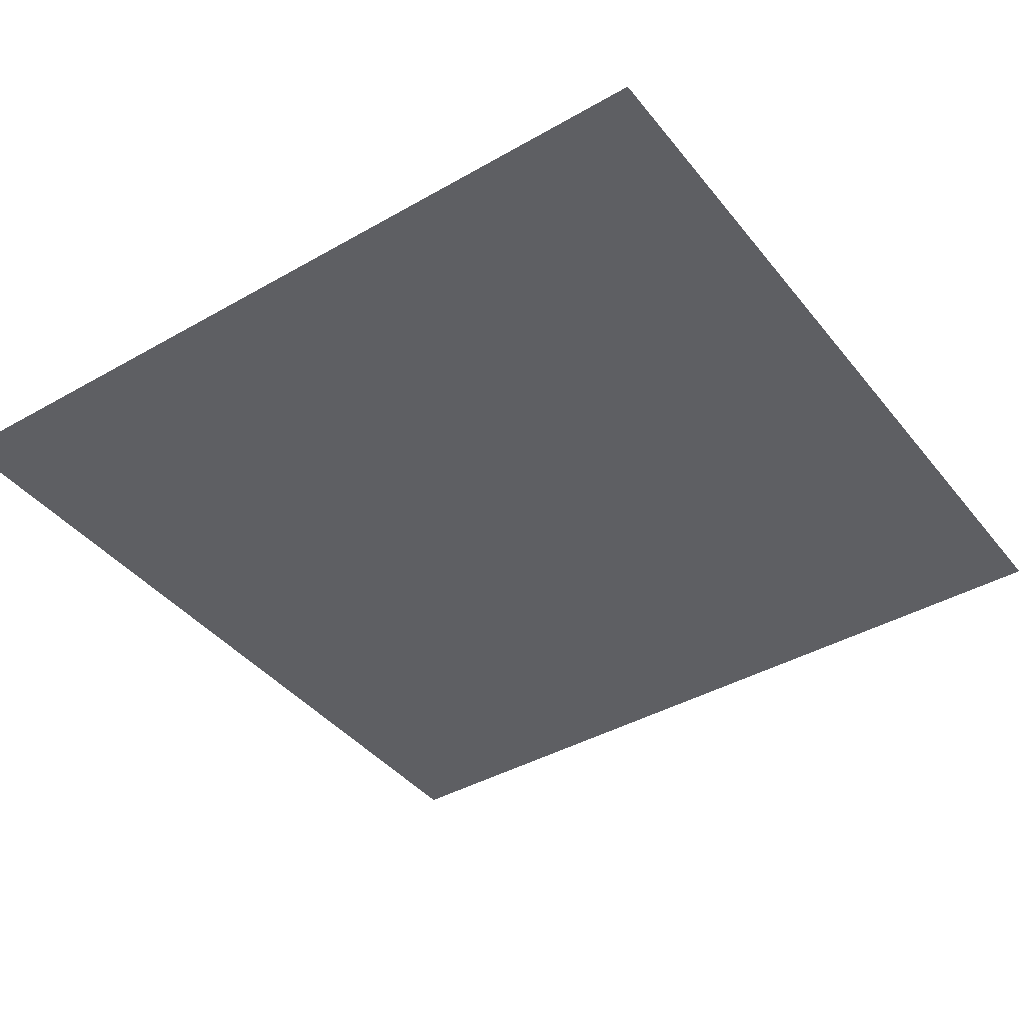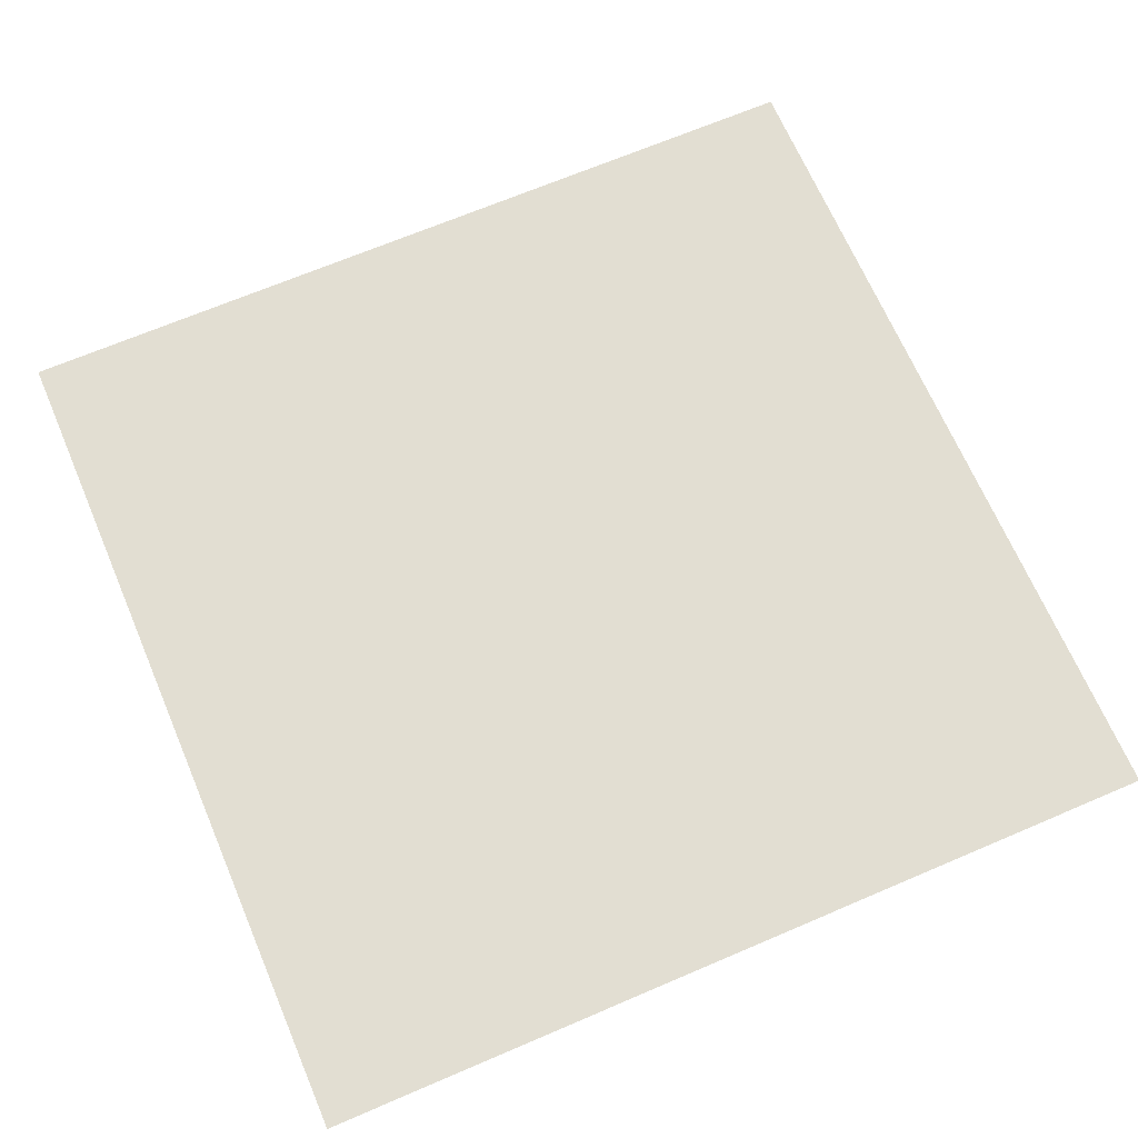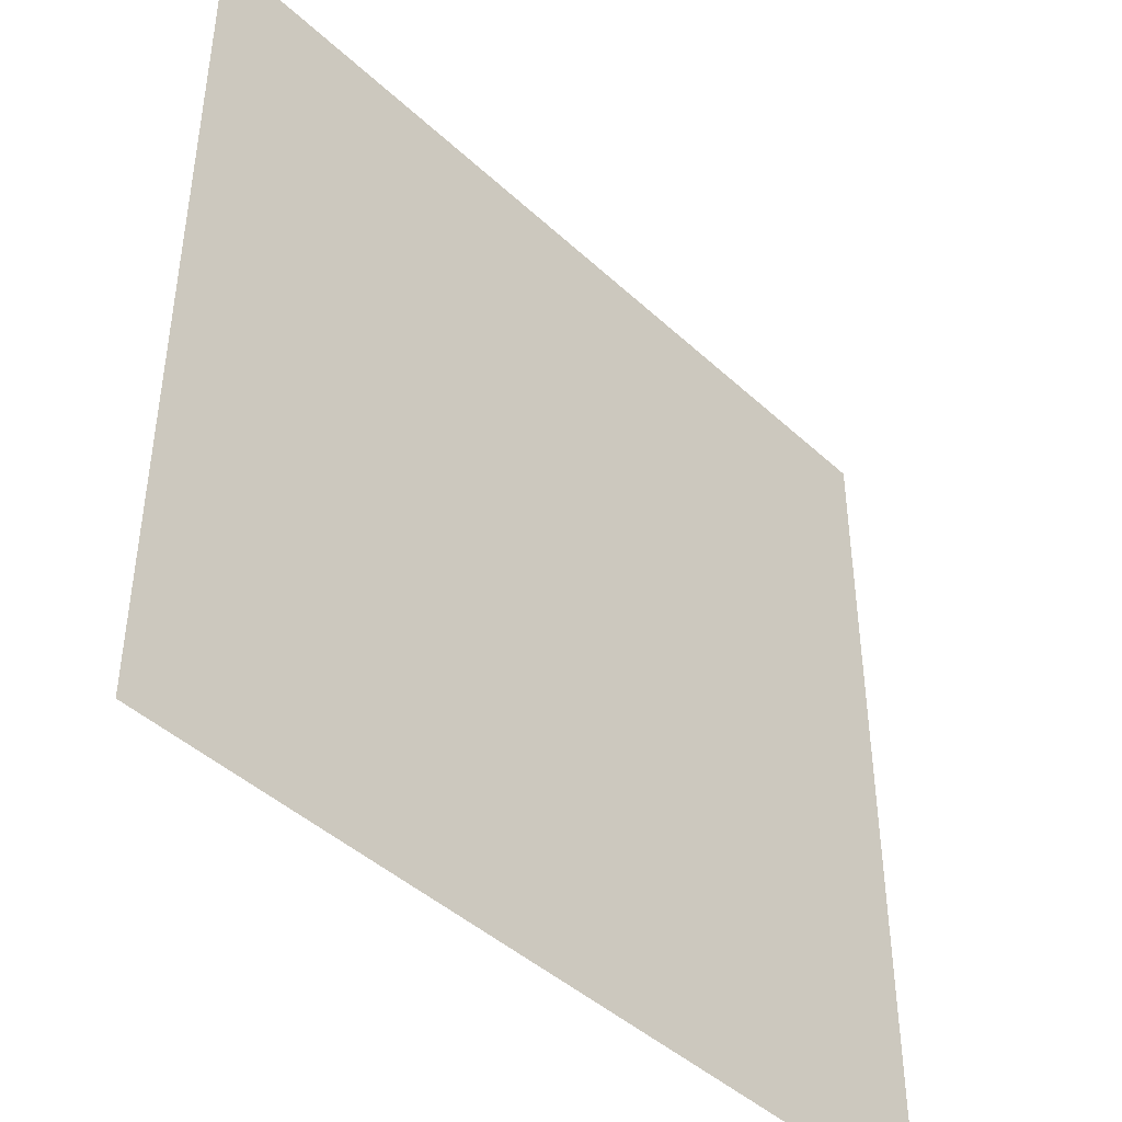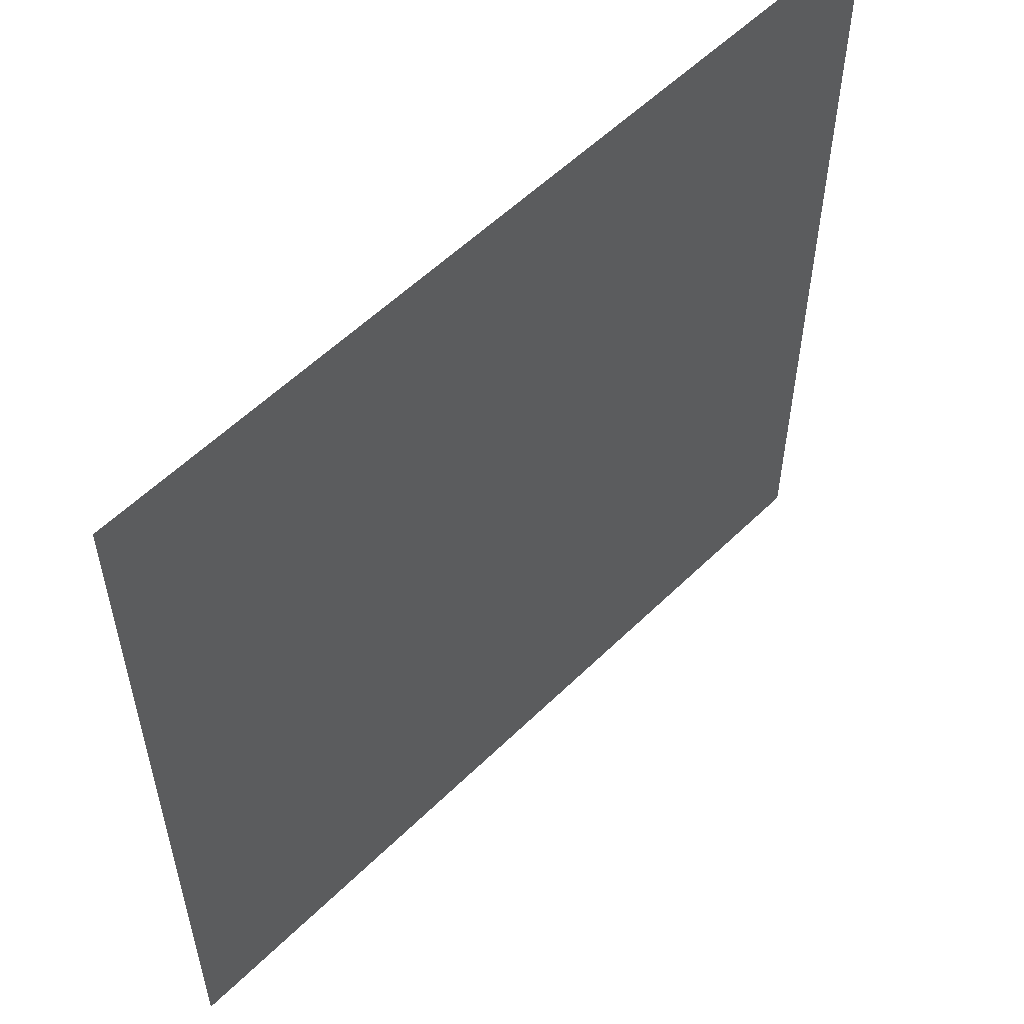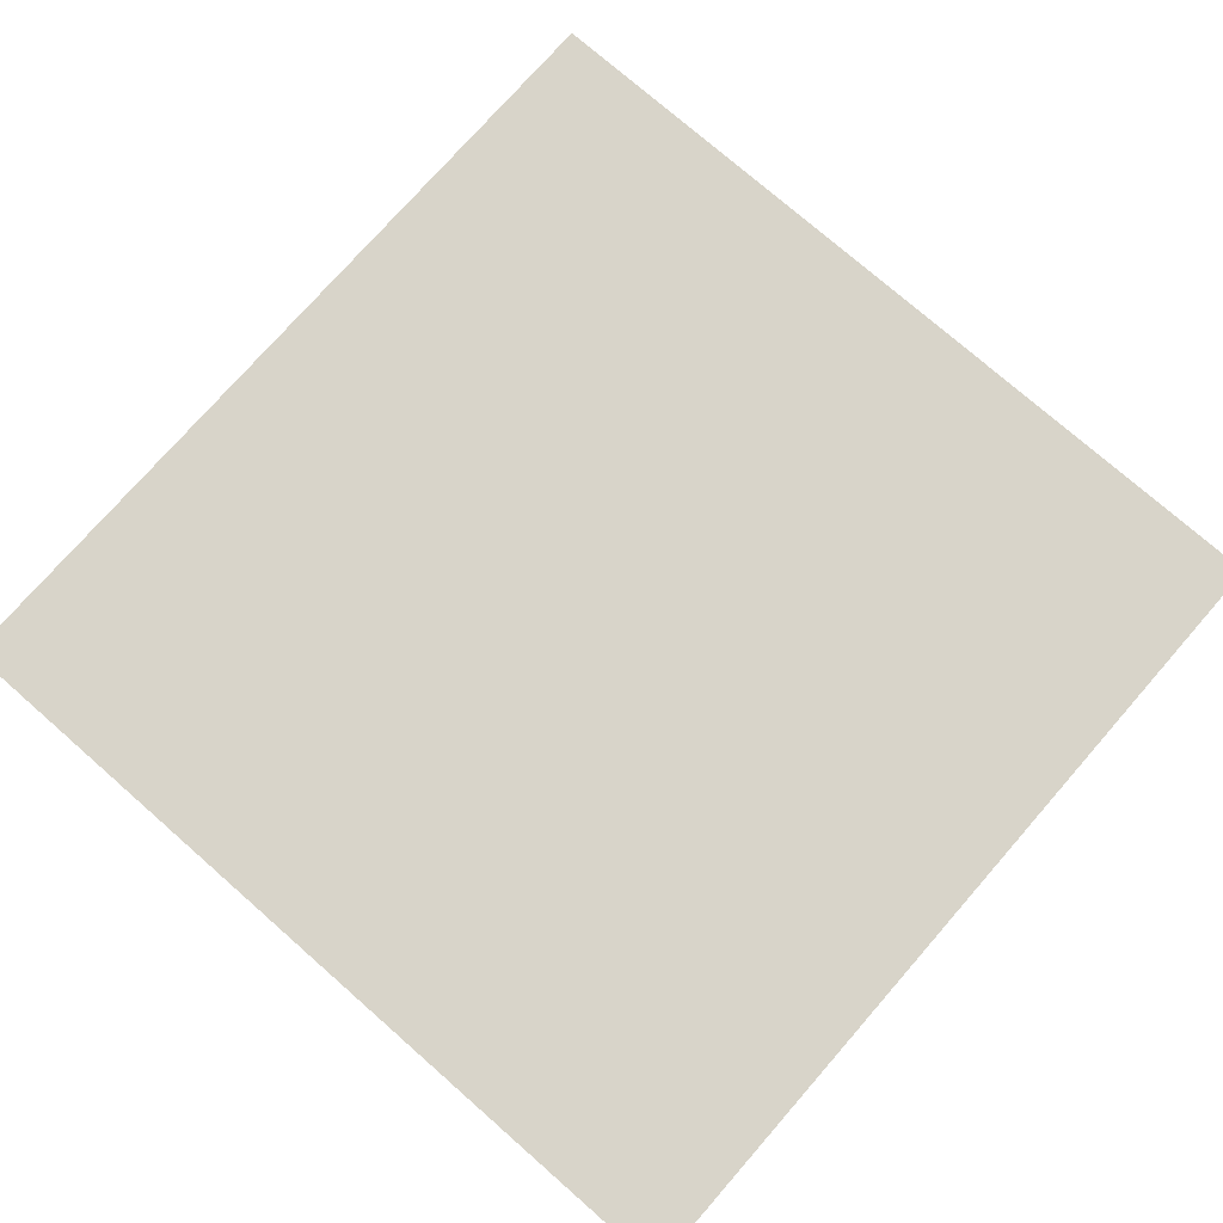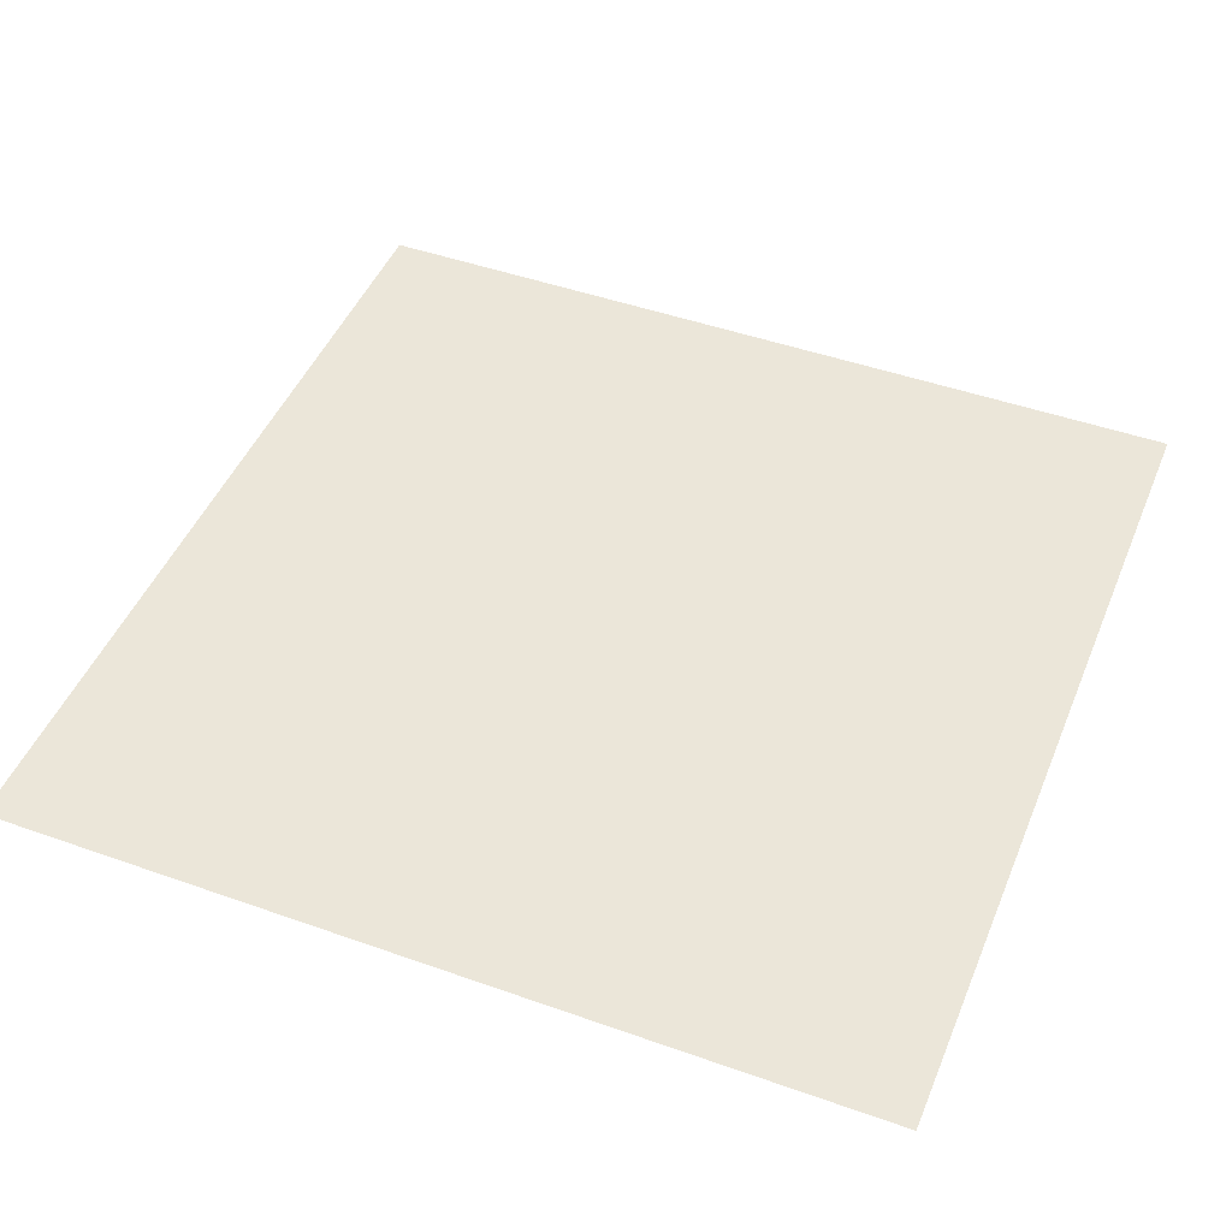
<metadata>
{"format":"obj","ext":"obj","renderer":"f3d","projection":"perspective","resolution":1024,"background":"white","views":[{"elev":-40.9,"azim":-55.1,"up":"+Z"},{"elev":67.9,"azim":-113.2,"up":"+Z"},{"elev":-44.0,"azim":-47.2,"up":"+Y"},{"elev":56.2,"azim":-45.6,"up":"+Y"},{"elev":75.7,"azim":-48.8,"up":"+Z"},{"elev":47.0,"azim":21.9,"up":"+Z"}]}
</metadata>
<code>
v -144 -256 0
v -160 -256 0
v -160 -240 0
v -144 -240 0
g 2ScenarioPlataforma_mesh_0466
f 1 2 3 4

</code>
